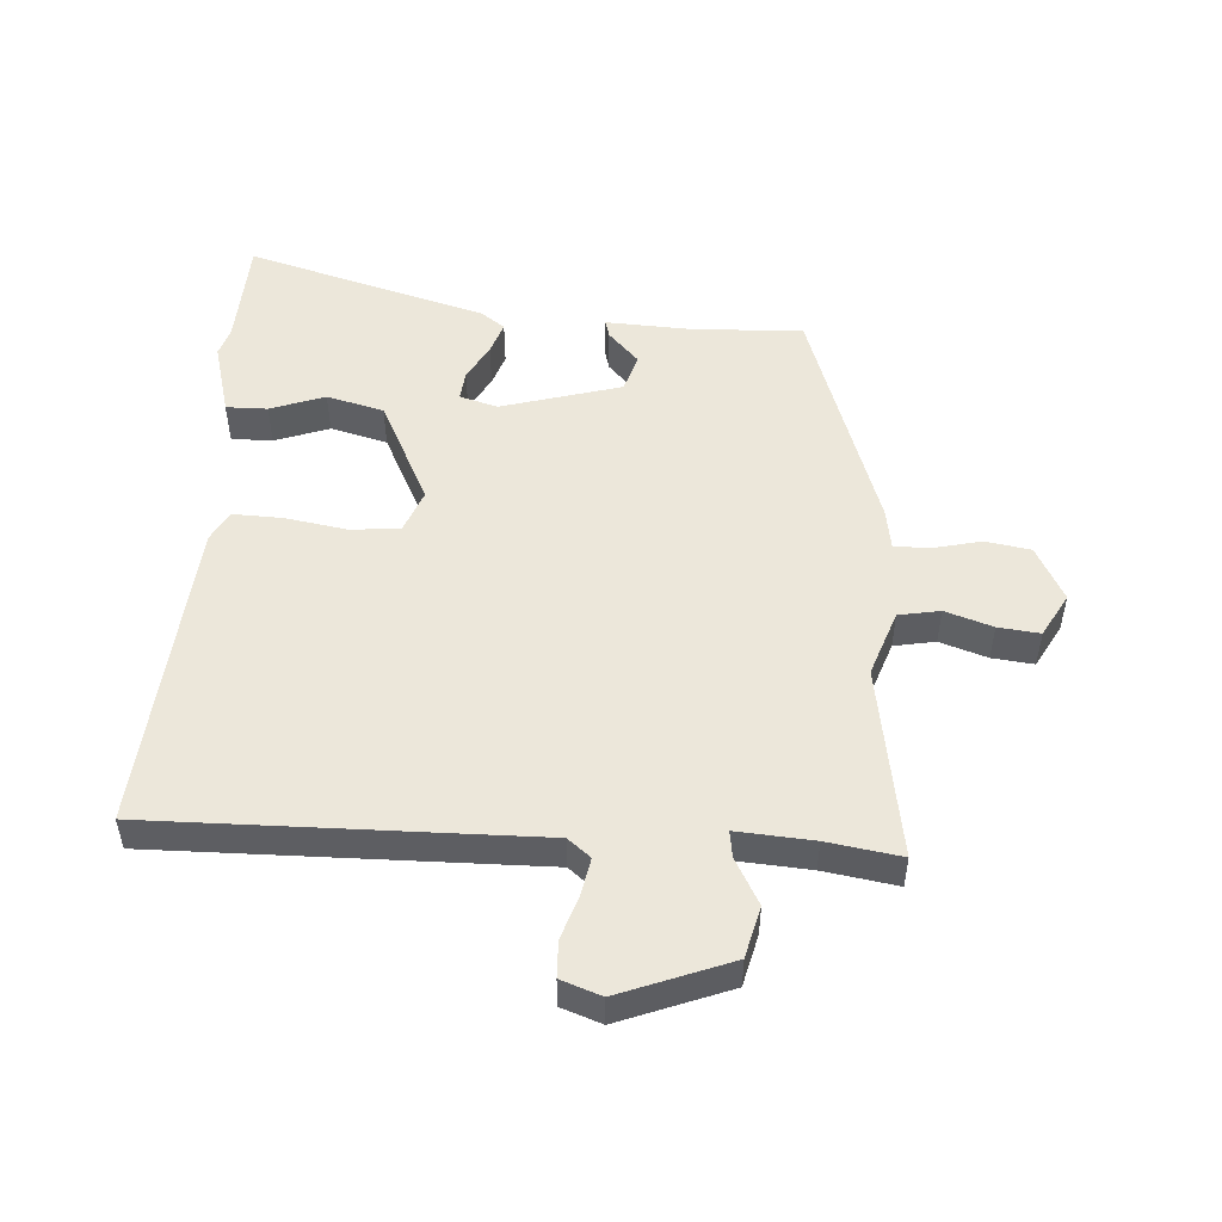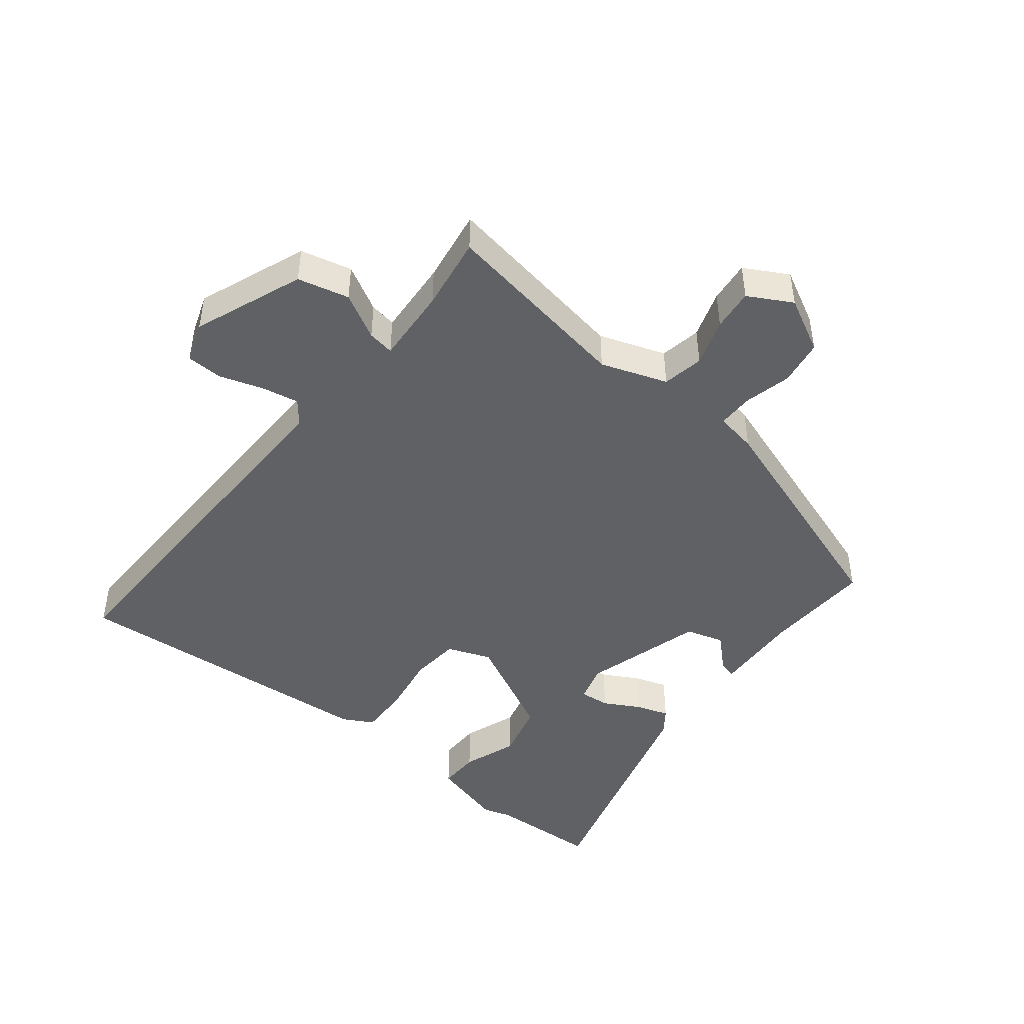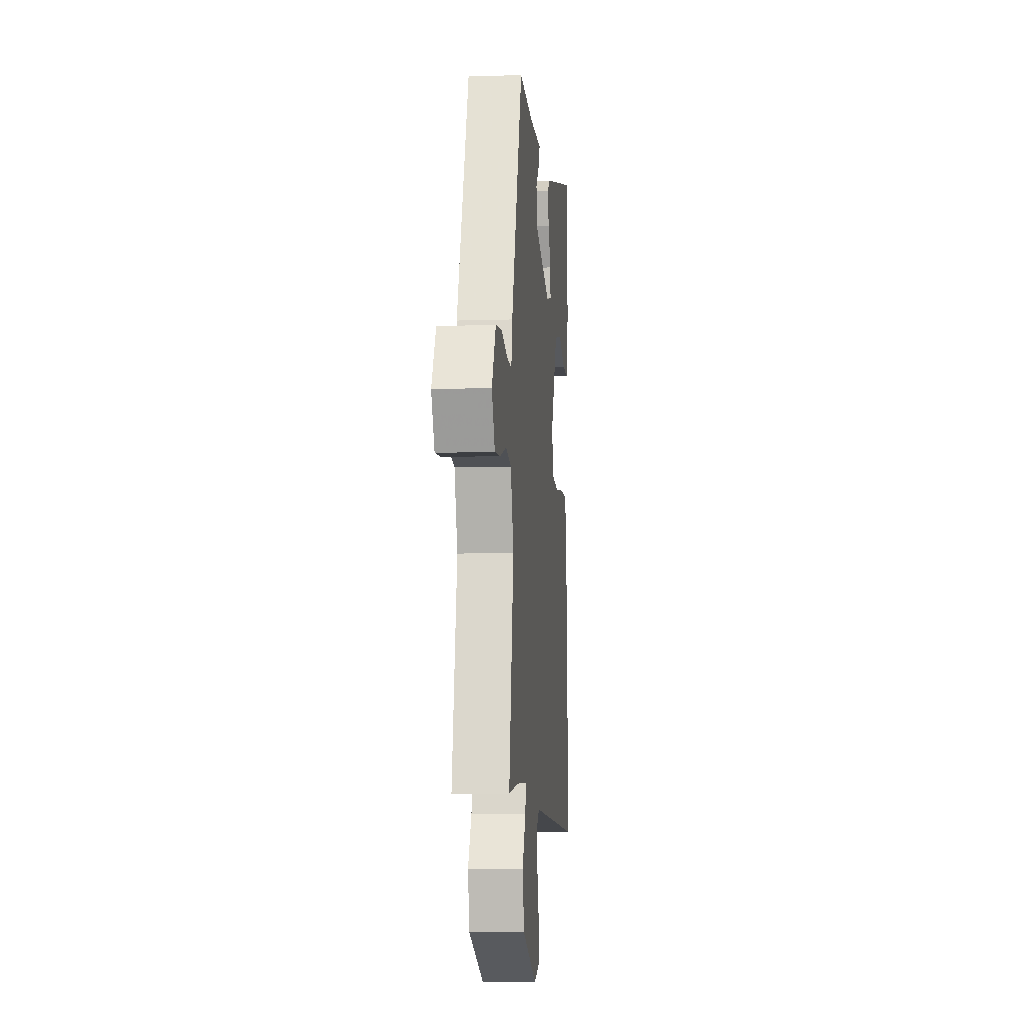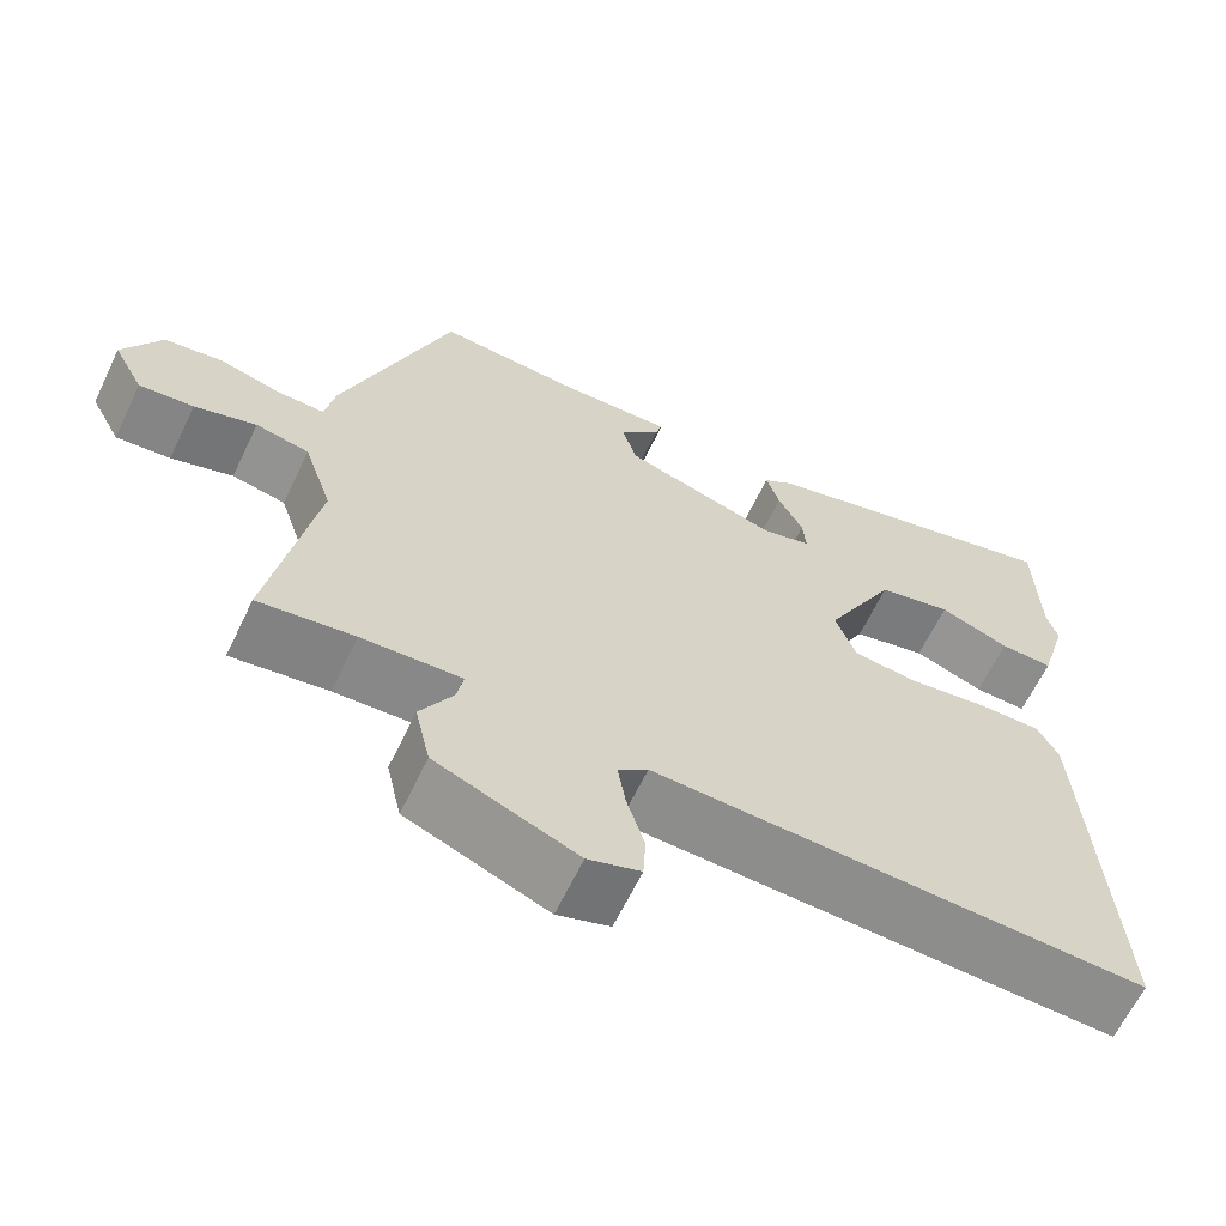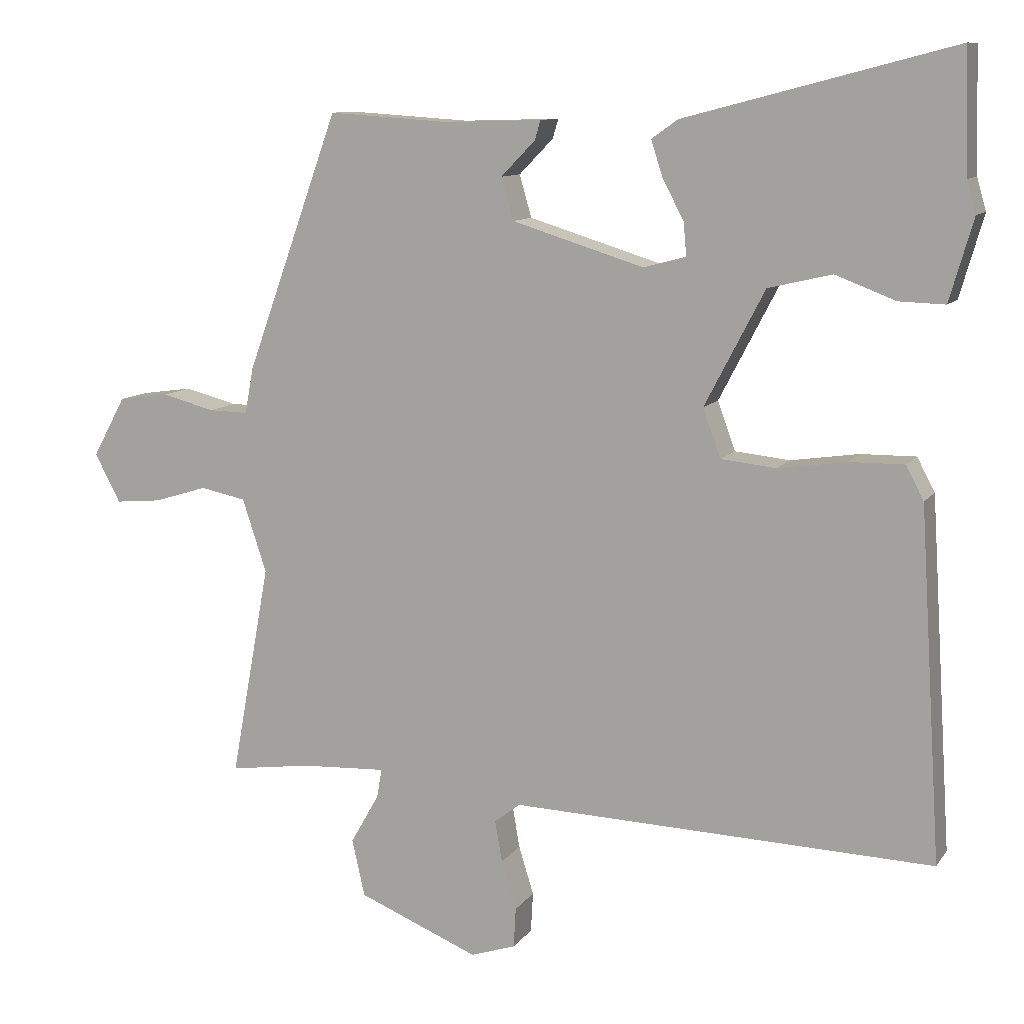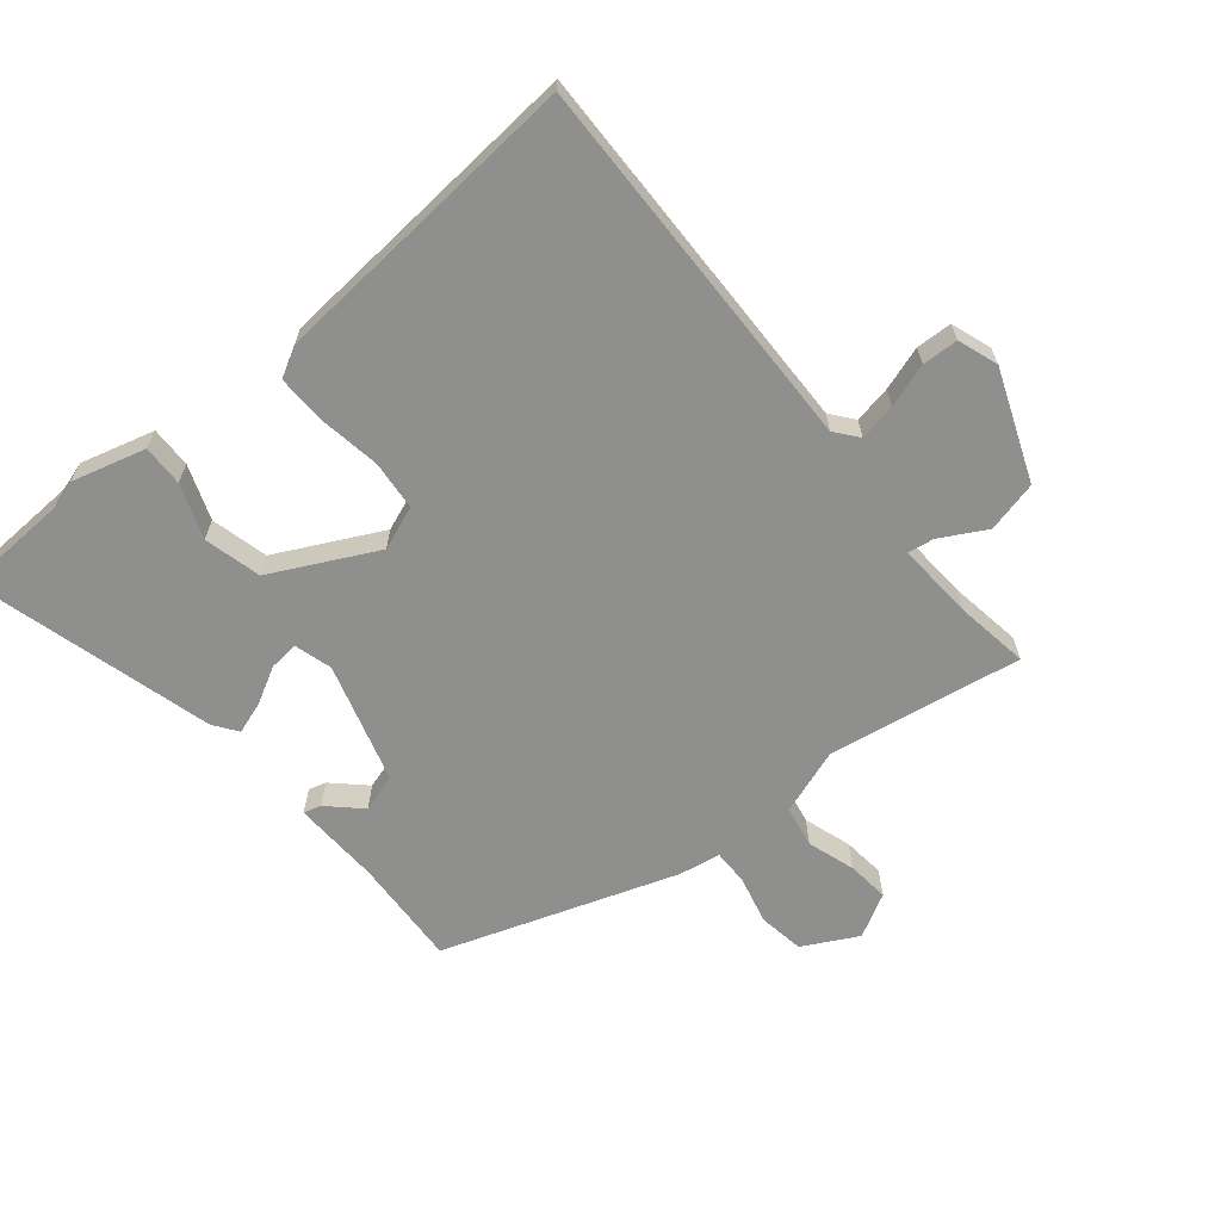
<metadata>
{"format":"obj","ext":"obj","renderer":"f3d","projection":"perspective","resolution":1024,"background":"white","views":[{"elev":51.2,"azim":-175.2,"up":"+Y"},{"elev":-46.0,"azim":-127.6,"up":"+Y"},{"elev":-8.3,"azim":-84.8,"up":"+Z"},{"elev":-63.8,"azim":-25.6,"up":"+Z"},{"elev":10.4,"azim":20.9,"up":"+Z"},{"elev":-65.1,"azim":130.3,"up":"+Y"}]}
</metadata>
<code>
v -0.544 0.07 -0.475
v -0.489 0.07 -0.176
v -0.523 0.07 -0.073
v -0.587 0.07 -0.06
v -0.661 0.07 -0.083
v -0.726 0.07 -0.089
v -0.762 0.07 -0.021
v -0.716 0.07 0.063
v -0.645 0.07 0.073
v -0.571 0.07 0.054
v -0.516 0.07 0.053
v -0.504 0.07 0.117
v -0.374 0.07 0.477
v -0.204 0.07 0.466
v -0.069 0.07 0.47
v -0.077 0.07 0.443
v -0.125 0.07 0.394
v -0.108 0.07 0.335
v 0.077 0.07 0.278
v 0.136 0.07 0.294
v 0.132 0.07 0.34
v 0.102 0.07 0.397
v 0.086 0.07 0.447
v 0.123 0.07 0.473
v 0.498 0.07 0.571
v 0.503 0.07 0.402
v 0.516 0.07 0.357
v 0.483 0.07 0.243
v 0.419 0.07 0.245
v 0.335 0.07 0.277
v 0.246 0.07 0.256
v 0.162 0.07 0.095
v 0.187 0.07 0.027
v 0.264 0.07 0.019
v 0.359 0.07 0.033
v 0.436 0.07 0.034
v 0.461 0.07 -0.013
v 0.492 0.07 -0.502
v -0.099 0.07 -0.482
v -0.135 0.07 -0.51
v -0.125 0.07 -0.568
v -0.104 0.07 -0.636
v -0.107 0.07 -0.692
v -0.17 0.07 -0.713
v -0.339 0.07 -0.644
v -0.357 0.07 -0.564
v -0.317 0.07 -0.494
v -0.31 0.07 -0.453
v -0.429 0.07 -0.459
v -0.544 0 -0.475
v -0.489 0 -0.176
v -0.523 0 -0.073
v -0.587 0 -0.06
v -0.661 0 -0.083
v -0.726 0 -0.089
v -0.762 0 -0.021
v -0.716 0 0.063
v -0.645 0 0.073
v -0.571 0 0.054
v -0.516 0 0.053
v -0.504 0 0.117
v -0.374 0 0.477
v -0.204 0 0.466
v -0.069 0 0.47
v -0.077 0 0.443
v -0.125 0 0.394
v -0.108 0 0.335
v 0.077 0 0.278
v 0.136 0 0.294
v 0.132 0 0.34
v 0.102 0 0.397
v 0.086 0 0.447
v 0.123 0 0.473
v 0.498 0 0.571
v 0.503 0 0.402
v 0.516 0 0.357
v 0.483 0 0.243
v 0.419 0 0.245
v 0.335 0 0.277
v 0.246 0 0.256
v 0.162 0 0.095
v 0.187 0 0.027
v 0.264 0 0.019
v 0.359 0 0.033
v 0.436 0 0.034
v 0.461 0 -0.013
v 0.492 0 -0.502
v -0.099 0 -0.482
v -0.135 0 -0.51
v -0.125 0 -0.568
v -0.104 0 -0.636
v -0.107 0 -0.692
v -0.17 0 -0.713
v -0.339 0 -0.644
v -0.357 0 -0.564
v -0.317 0 -0.494
v -0.31 0 -0.453
v -0.429 0 -0.459
f 45 46 47
f 44 45 47
f 43 44 47
f 42 43 47
f 41 42 47
f 40 41 47 48
f 39 40 48
f 38 39 48
f 37 38 48
f 36 37 48
f 35 36 48
f 34 35 48
f 33 34 48 49
f 28 29 30
f 27 28 30
f 26 27 30
f 26 30 31
f 25 26 31
f 24 25 31
f 23 24 31
f 22 23 31
f 21 22 31
f 20 21 31 32
f 14 15 16 17
f 14 17 18
f 13 14 18
f 12 13 18
f 11 12 18
f 8 9 10
f 7 8 10
f 6 7 10
f 5 6 10
f 4 5 10
f 3 4 10 11
f 11 18 19
f 3 11 19
f 2 3 19
f 1 2 19
f 49 1 19
f 33 49 19
f 32 33 19
f 19 20 32
f 96 95 94
f 96 94 93
f 96 93 92
f 96 92 91
f 96 91 90
f 97 96 90 89
f 97 89 88
f 97 88 87
f 97 87 86
f 97 86 85
f 97 85 84
f 97 84 83
f 98 97 83 82
f 79 78 77
f 79 77 76
f 79 76 75
f 80 79 75
f 80 75 74
f 80 74 73
f 80 73 72
f 80 72 71
f 80 71 70
f 81 80 70 69
f 66 65 64 63
f 67 66 63
f 67 63 62
f 67 62 61
f 67 61 60
f 59 58 57
f 59 57 56
f 59 56 55
f 59 55 54
f 59 54 53
f 60 59 53 52
f 68 67 60
f 68 60 52
f 68 52 51
f 68 51 50
f 68 50 98
f 68 98 82
f 68 82 81
f 81 69 68
f 1 50 51 2
f 2 51 52 3
f 3 52 53 4
f 4 53 54 5
f 5 54 55 6
f 6 55 56 7
f 7 56 57 8
f 8 57 58 9
f 9 58 59 10
f 10 59 60 11
f 11 60 61 12
f 12 61 62 13
f 13 62 63 14
f 14 63 64 15
f 15 64 65 16
f 16 65 66 17
f 17 66 67 18
f 18 67 68 19
f 19 68 69 20
f 20 69 70 21
f 21 70 71 22
f 22 71 72 23
f 23 72 73 24
f 24 73 74 25
f 25 74 75 26
f 26 75 76 27
f 27 76 77 28
f 28 77 78 29
f 29 78 79 30
f 30 79 80 31
f 31 80 81 32
f 32 81 82 33
f 33 82 83 34
f 34 83 84 35
f 35 84 85 36
f 36 85 86 37
f 37 86 87 38
f 38 87 88 39
f 39 88 89 40
f 40 89 90 41
f 41 90 91 42
f 42 91 92 43
f 43 92 93 44
f 44 93 94 45
f 45 94 95 46
f 46 95 96 47
f 47 96 97 48
f 48 97 98 49
f 49 98 50 1

</code>
